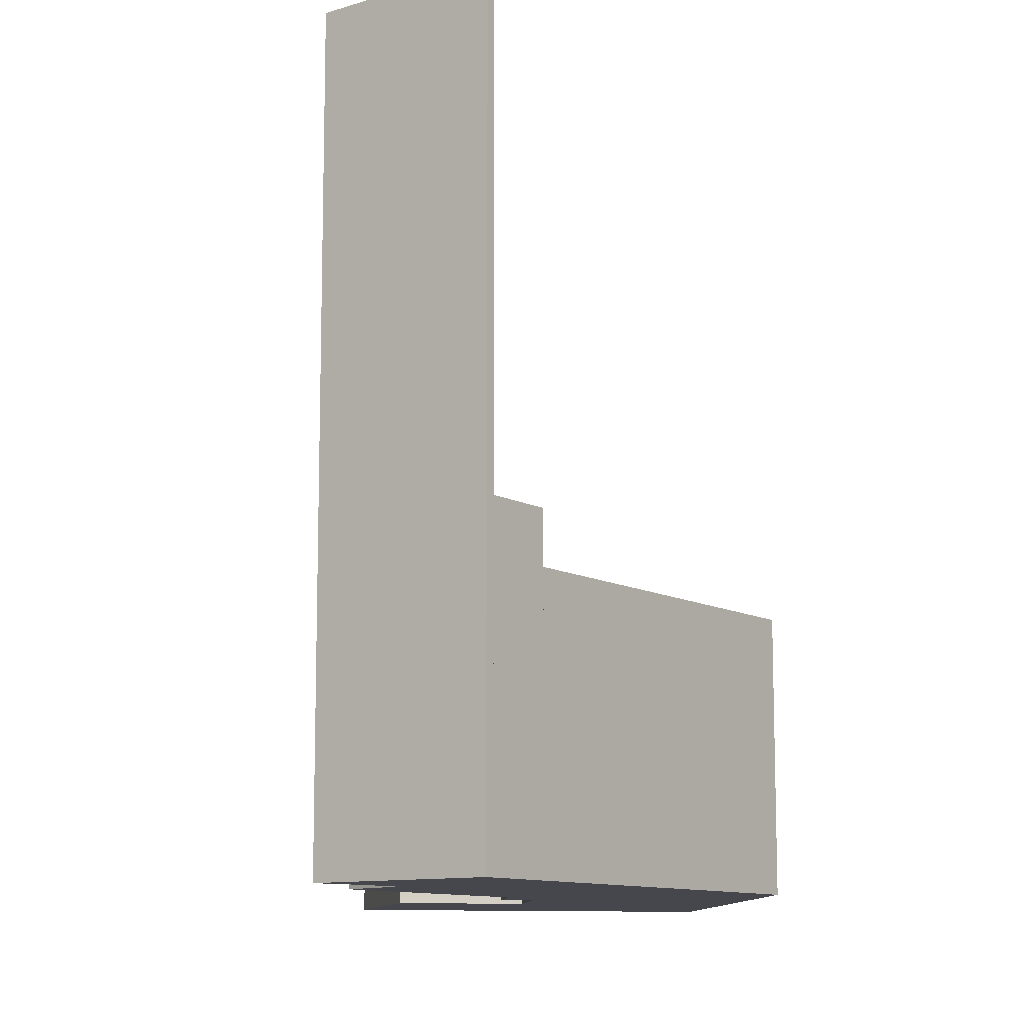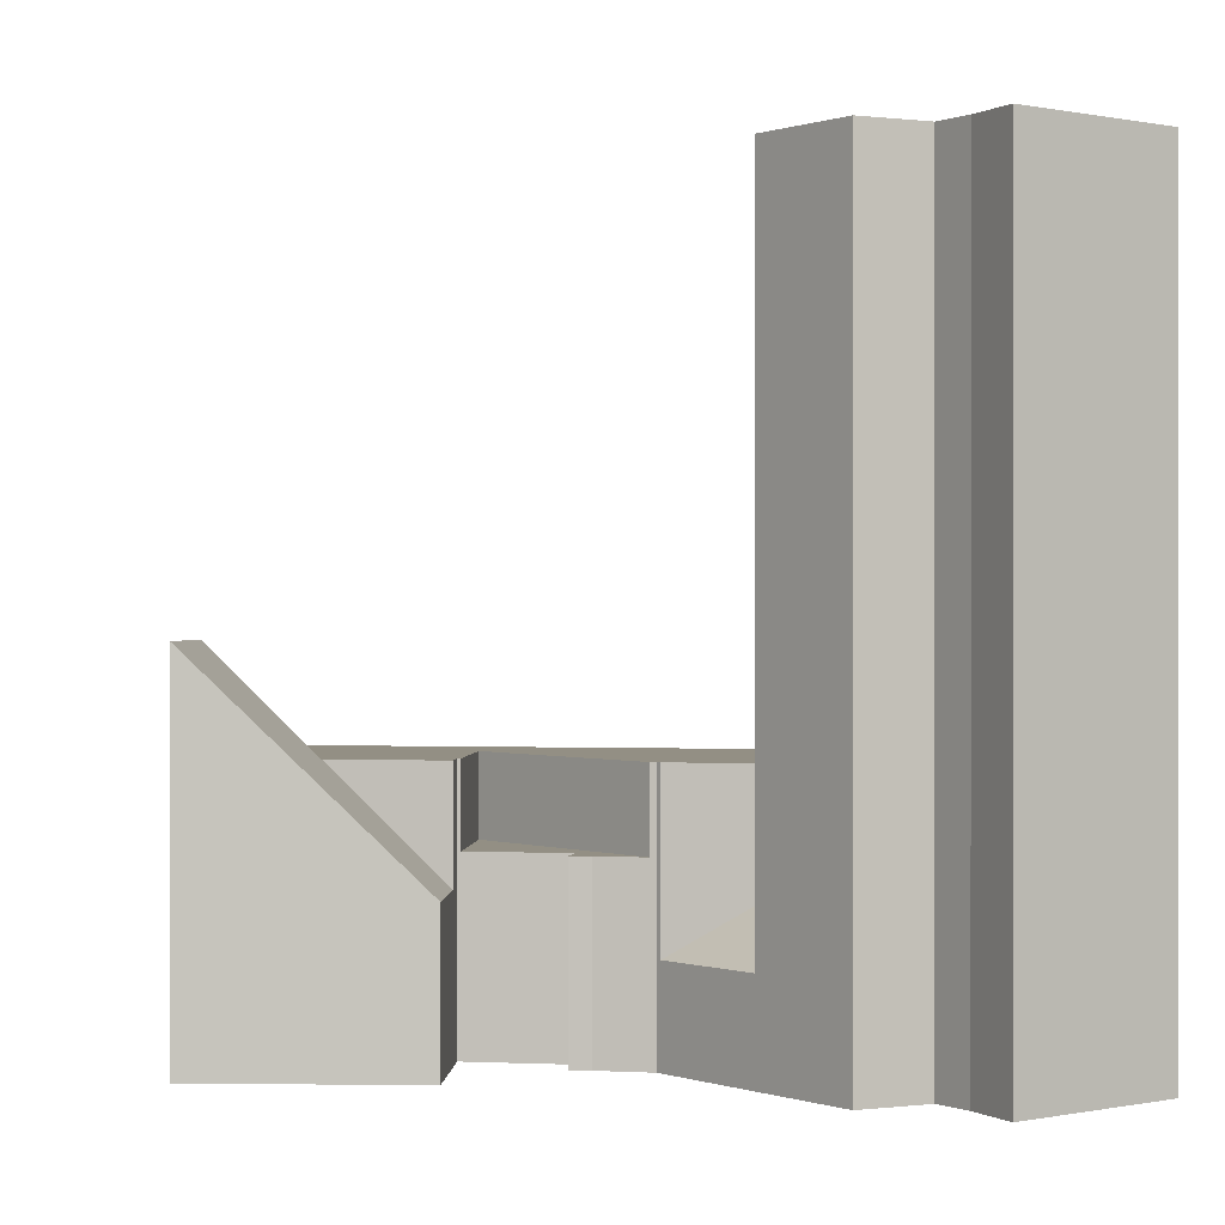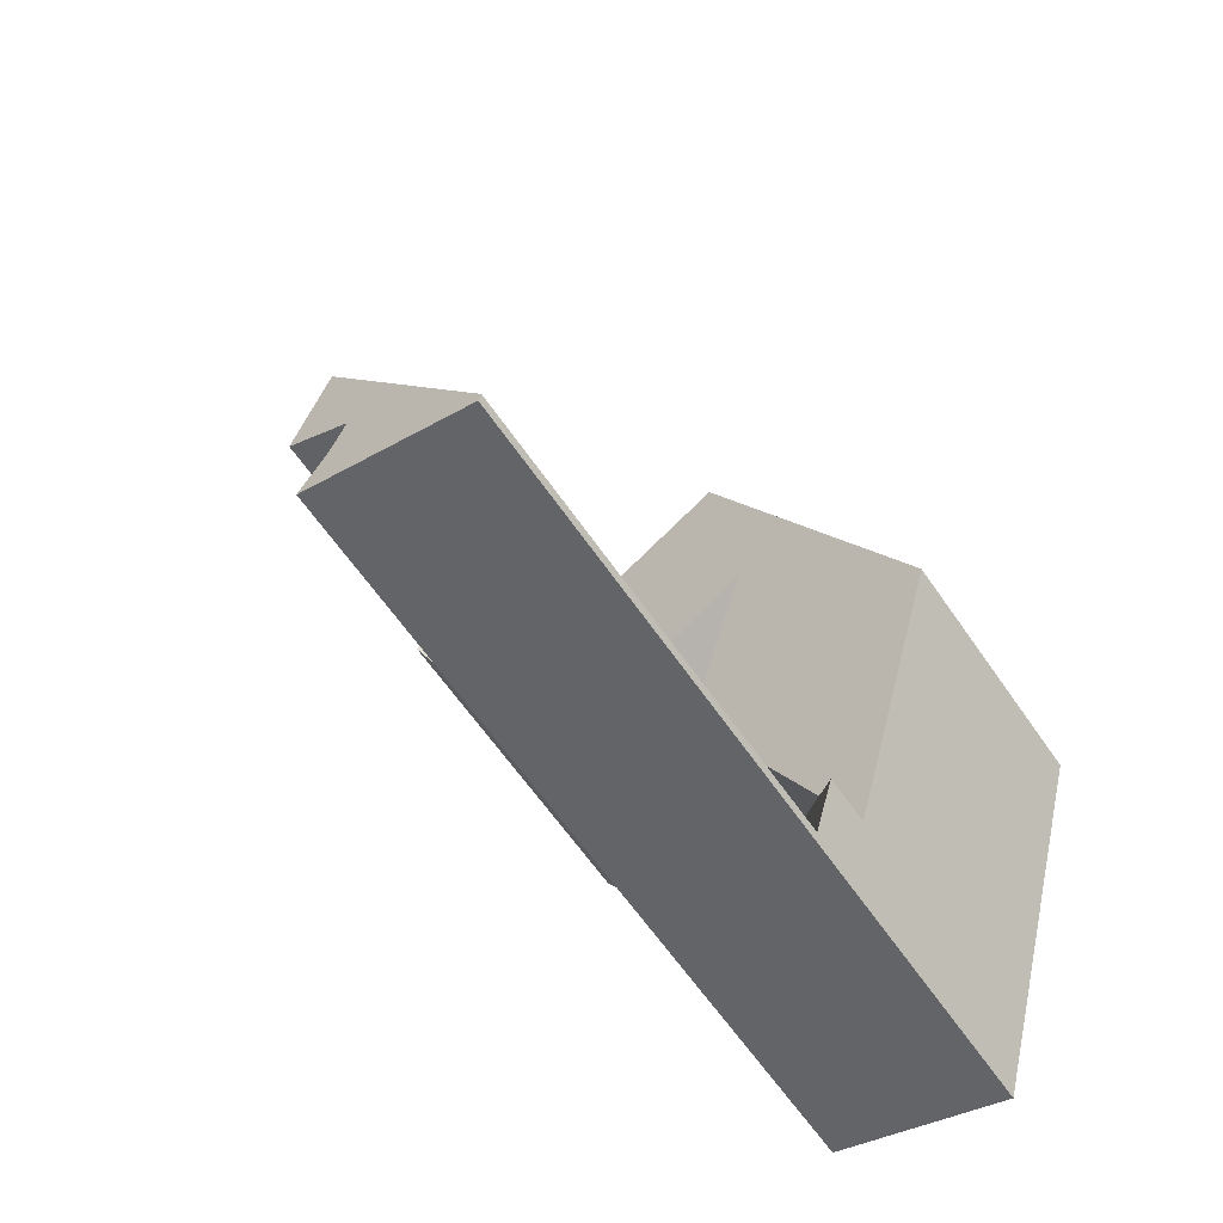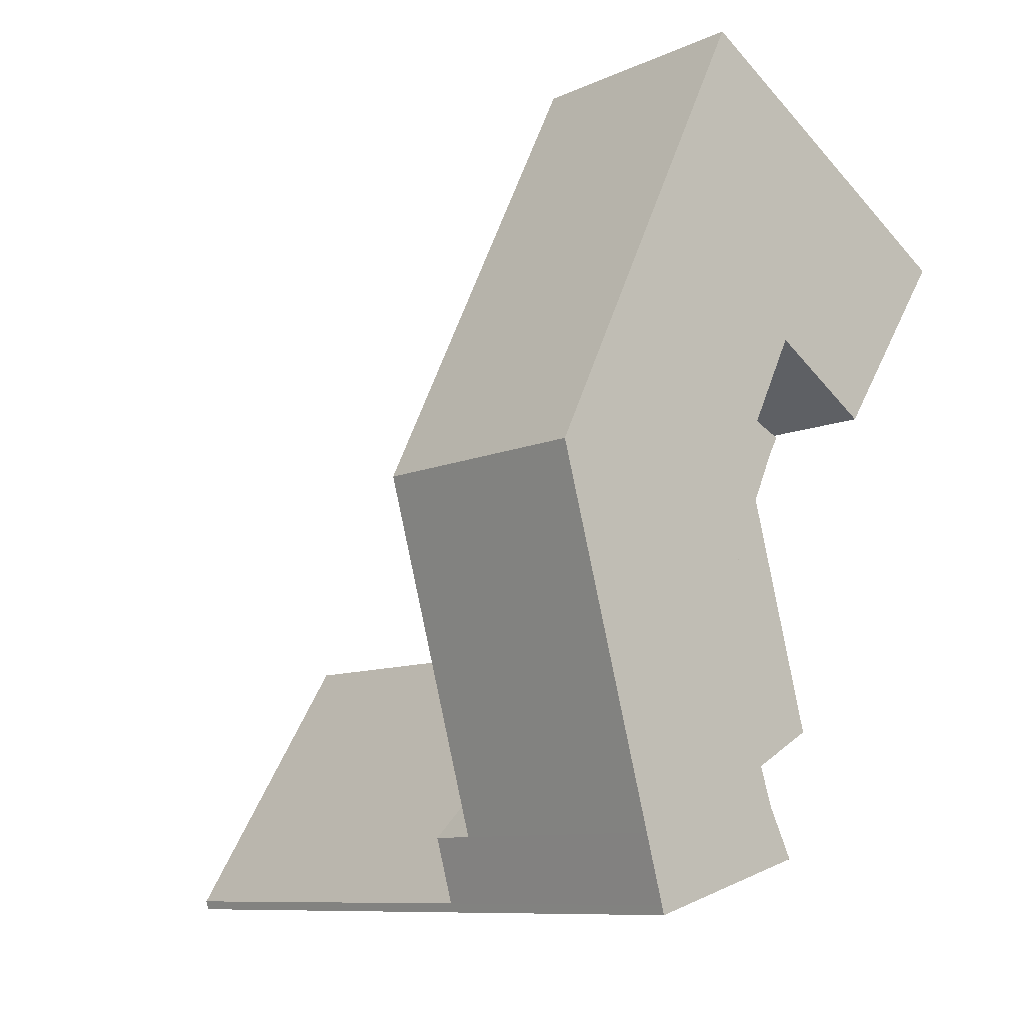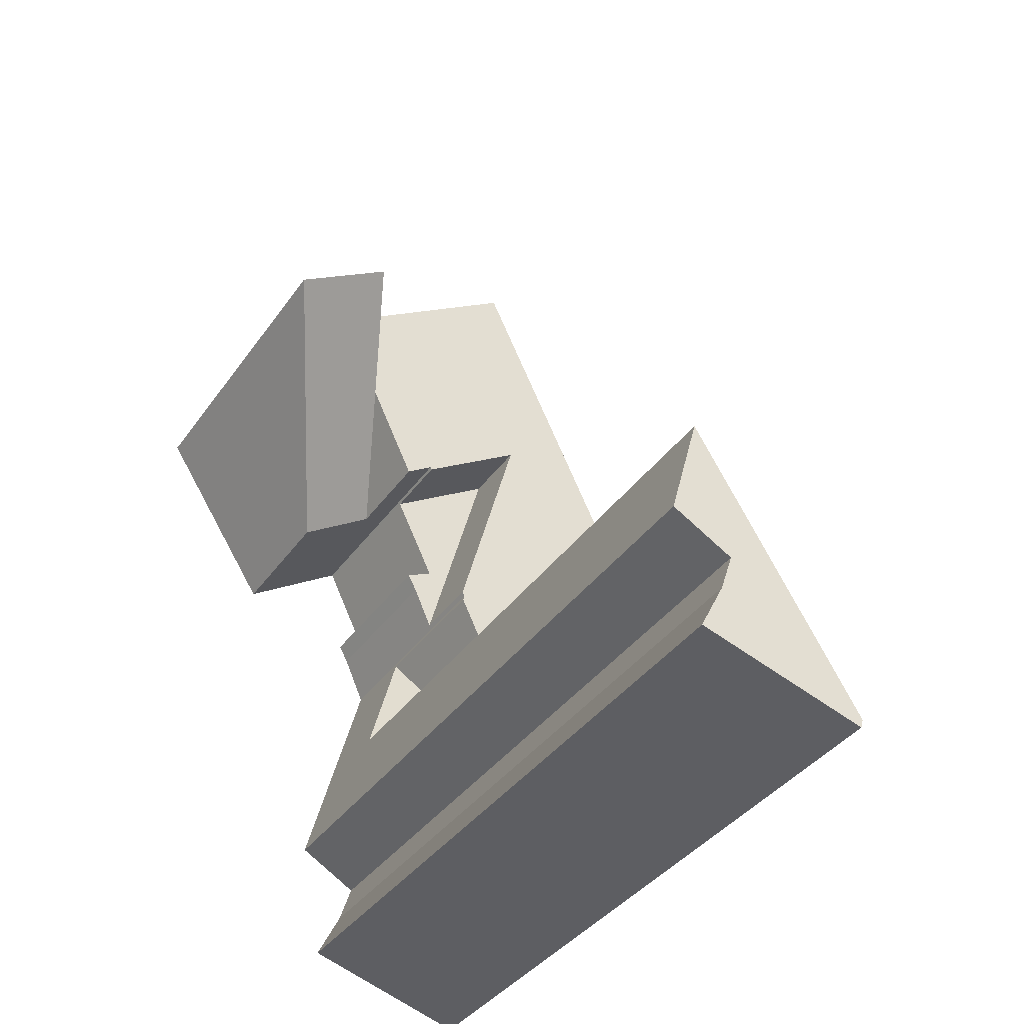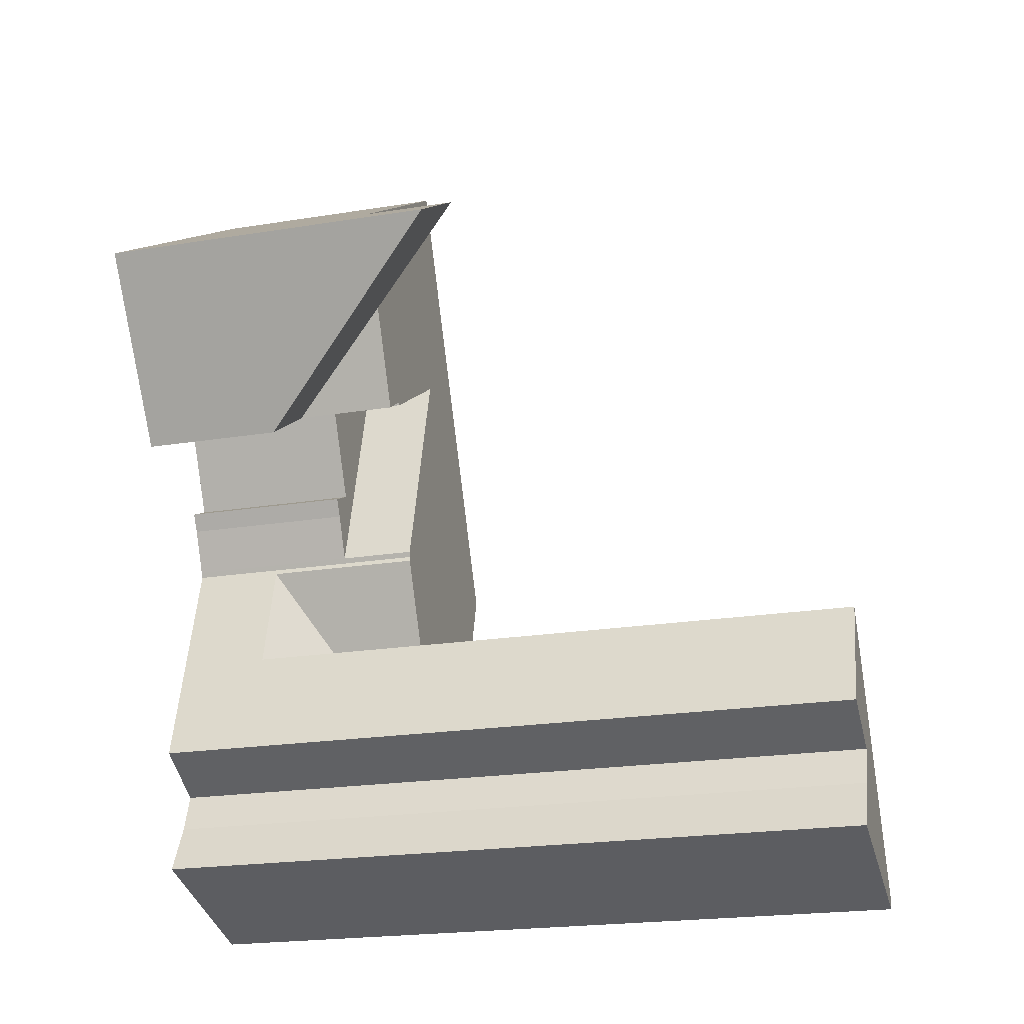
<metadata>
{"format":"obj","ext":"obj","renderer":"f3d","projection":"perspective","resolution":1024,"background":"white","views":[{"elev":-10.9,"azim":-159.4,"up":"+Y"},{"elev":0.1,"azim":125.9,"up":"+Y"},{"elev":-63.2,"azim":-145.4,"up":"+Z"},{"elev":-9.7,"azim":-41.0,"up":"+Z"},{"elev":-37.6,"azim":149.1,"up":"+Z"},{"elev":-21.2,"azim":106.2,"up":"+Z"}]}
</metadata>
<code>
v  10.38 3.721 1.902
v  10.85 9.013 8.117
v  13.43 9.013 6.518
v  9.688 6.477 5.72
v  8.439 3.755 3.147
v  10.85 -4.97e-16 8.117
v  8.439 -1.927e-16 3.147
v  9.688 -3.502e-16 5.72
v  13.43 -3.991e-16 6.518
v  10.38 -1.165e-16 1.902
v  7.289 2.371 -3.693
v  3.456 6.477 -7.119
v  6.502 2.361 -0.843
v  2.998 7.728 -10.7
v  2.529 7.728 -9.028
v  2.529 5.528e-16 -9.028
v  3.456 4.359e-16 -7.119
v  6.502 5.162e-17 -0.843
v  7.289 2.261e-16 -3.693
v  2.998 6.551e-16 -10.7
v  4.89 4.49 5.27
v  6.574 4.49 1.318
v  6.529 4.49 -0.58
v  7.034 4.49 0.534
v  7.284 4.49 0.983
v  7.674 4.49 3.541
v  7.674 -2.168e-16 3.541
v  6.574 -8.07e-17 1.318
v  7.284 -6.019e-17 0.983
v  7.034 -3.27e-17 0.534
v  6.529 3.551e-17 -0.58
v  4.89 -3.227e-16 5.27
v  3.062 19.19 -10.93
v  6.805 19.19 -8.341
v  7.443 19.19 -9.601
v  6.476 19.19 -7.354
v  7.289 19.19 -3.693
v  8.051 19.19 -6.454
v  2.998 19.19 -10.7
v  8.051 3.952e-16 -6.454
v  6.476 4.503e-16 -7.354
v  6.805 5.107e-16 -8.341
v  7.443 5.879e-16 -9.601
v  3.062 6.692e-16 -10.93
v  6.467 6.477 -0.716
v  6.502 6.477 -0.843
v  4.89 6.477 5.27
v  5.767 6.477 11.28
v  10.85 6.477 8.117
v  8.439 6.477 3.147
v  7.711 6.477 3.615
v  7.674 6.477 3.541
v  5.541 6.477 11.41
v  4.037 6.477 8.315
v  2.529 6.477 -9.028
v  0 6.477 3.966e-16
v  3.098 6.477 6.383
v  6.529 6.477 -0.58
v  7.711 -2.214e-16 3.615
v  6.467 4.384e-17 -0.716
v  0 0 0
v  3.098 -3.908e-16 6.383
v  4.037 -5.091e-16 8.315
v  5.541 -6.99e-16 11.41
v  5.767 -6.904e-16 11.28
g defaultobject
f 1 2 3
f 2 1 4
f 4 1 5
f 4 6 2
f 6 4 5
f 6 5 7
f 6 7 8
f 6 3 2
f 3 6 9
f 9 1 3
f 1 9 10
f 1 7 5
f 7 1 10
f 8 9 6
f 9 8 10
f 10 8 7
f 11 12 13
f 12 11 14
f 12 14 15
f 16 12 15
f 12 16 13
f 13 16 17
f 13 17 18
f 13 19 11
f 19 13 18
f 11 20 14
f 20 11 19
f 20 15 14
f 15 20 16
f 17 19 18
f 19 17 20
f 20 17 16
f 21 22 23
f 24 23 22
f 25 24 22
f 26 22 21
f 27 22 26
f 22 27 28
f 29 24 25
f 24 29 30
f 30 23 24
f 23 30 31
f 28 25 22
f 25 28 29
f 32 26 21
f 26 32 27
f 31 21 23
f 21 31 32
f 30 28 31
f 32 31 28
f 29 28 30
f 27 32 28
f 33 34 35
f 34 33 36
f 36 37 38
f 37 36 39
f 39 36 33
f 40 36 38
f 36 40 41
f 41 34 36
f 34 41 42
f 19 38 37
f 38 19 40
f 42 35 34
f 35 42 43
f 43 33 35
f 33 43 44
f 44 39 33
f 39 44 20
f 20 37 39
f 37 20 19
f 43 20 44
f 20 43 42
f 20 42 41
f 20 41 19
f 19 41 40
f 12 45 46
f 45 12 47
f 4 48 49
f 48 4 50
f 48 50 51
f 48 51 52
f 48 52 47
f 48 47 53
f 53 47 54
f 54 47 12
f 54 12 55
f 54 55 56
f 54 56 57
f 47 58 45
f 6 4 49
f 4 6 50
f 50 6 7
f 7 6 8
f 59 52 51
f 52 59 27
f 31 45 58
f 45 31 60
f 18 12 46
f 12 18 17
f 12 17 55
f 55 17 16
f 7 51 50
f 51 7 59
f 27 47 52
f 47 27 32
f 32 58 47
f 58 32 31
f 60 46 45
f 46 60 18
f 16 56 55
f 56 16 61
f 61 57 56
f 57 61 62
f 57 62 54
f 54 62 53
f 53 62 63
f 53 63 64
f 48 6 49
f 6 48 53
f 6 53 65
f 65 53 64
f 16 17 61
f 62 61 17
f 18 62 17
f 60 62 18
f 31 62 60
f 32 62 31
f 63 62 32
f 27 63 32
f 64 63 27
f 59 64 27
f 7 64 59
f 8 64 7
f 65 64 8
f 6 65 8

</code>
